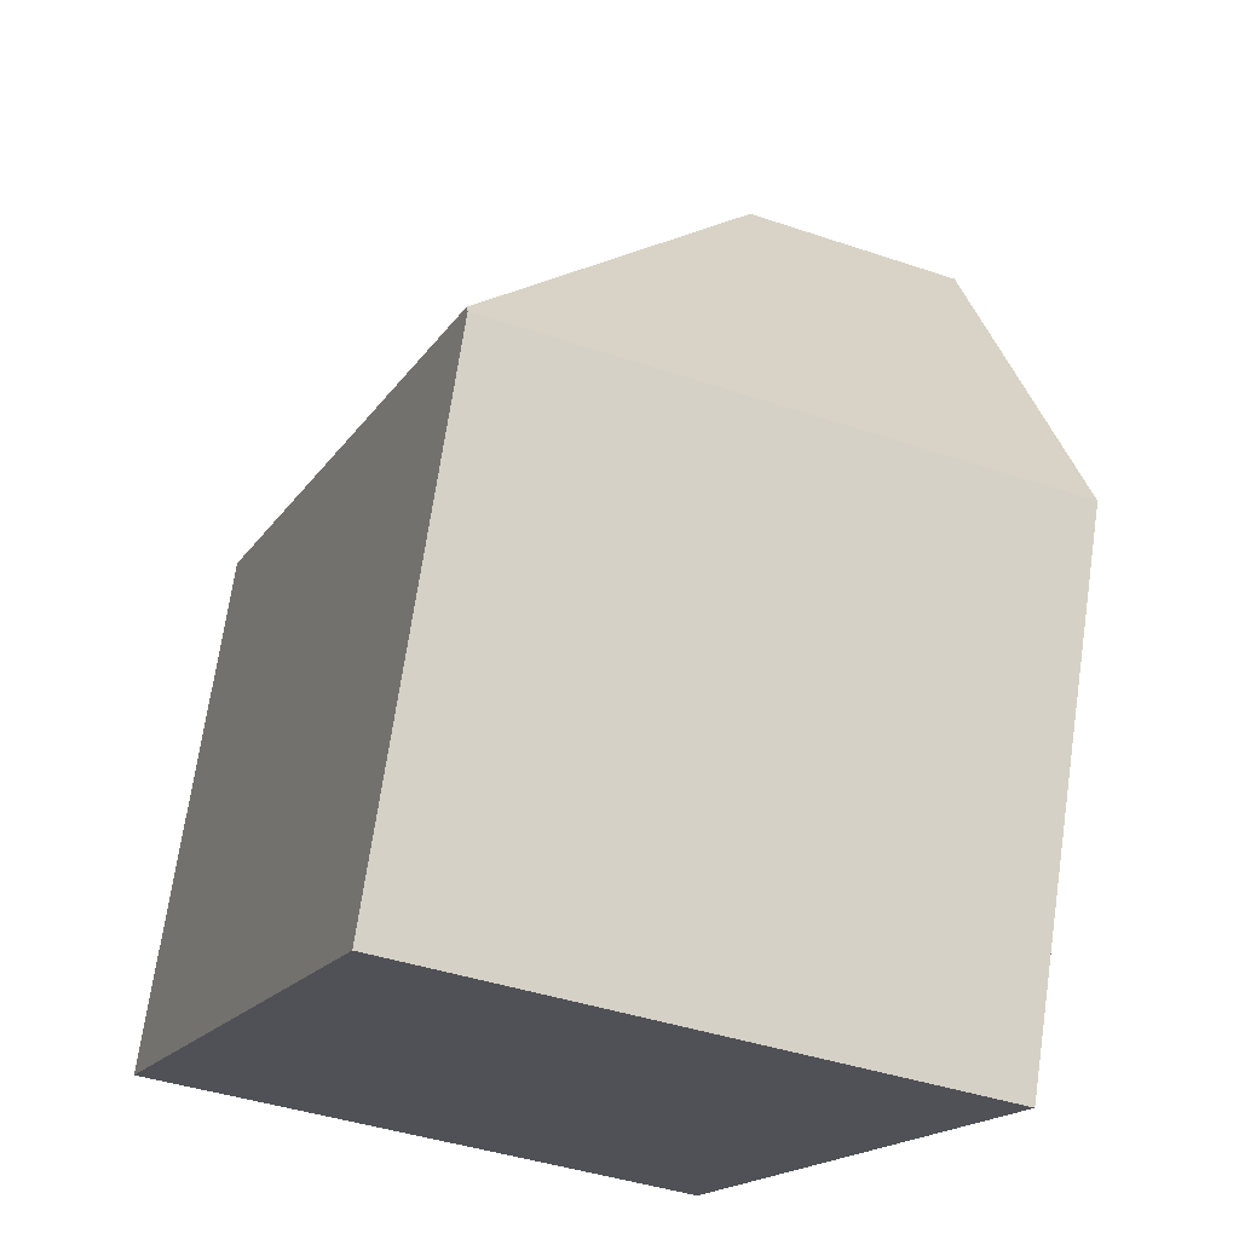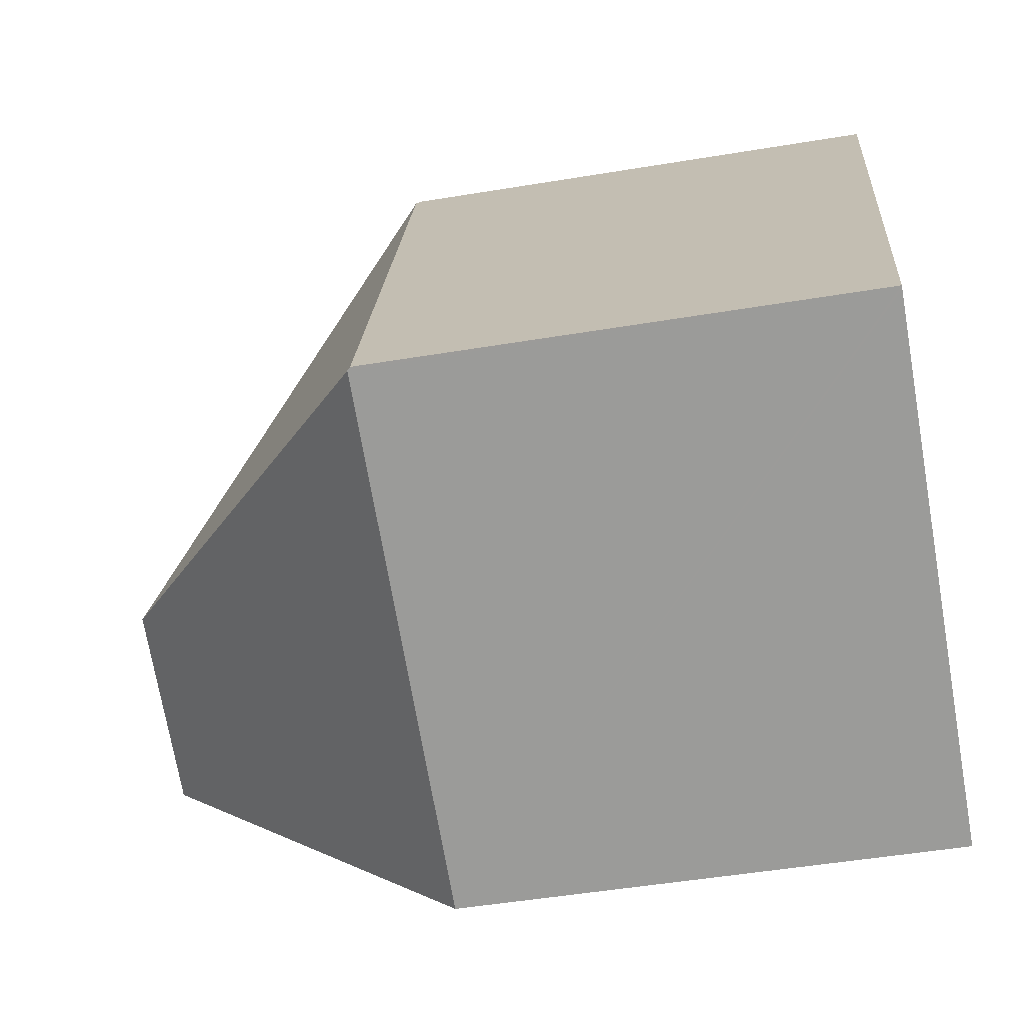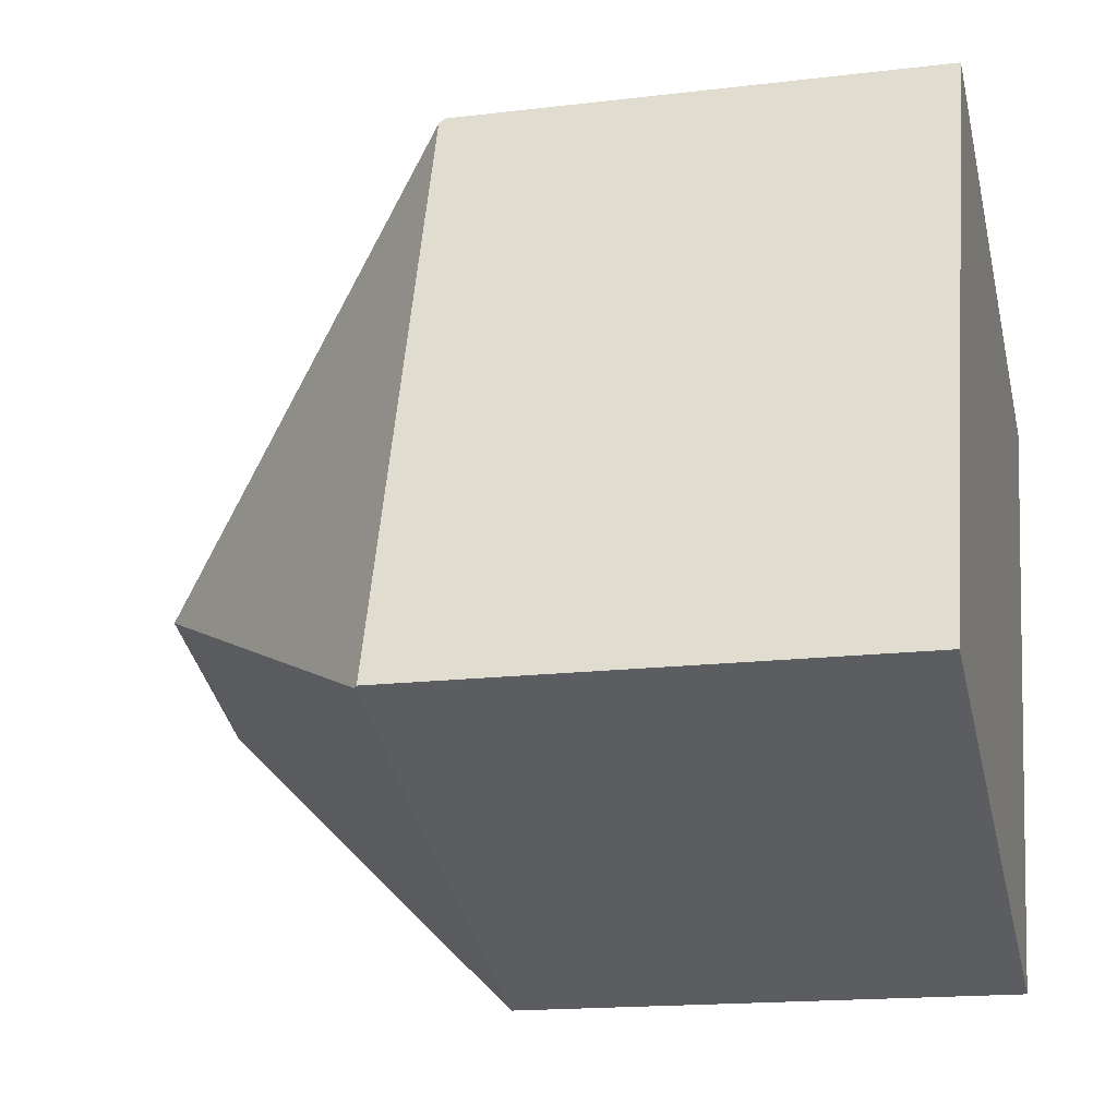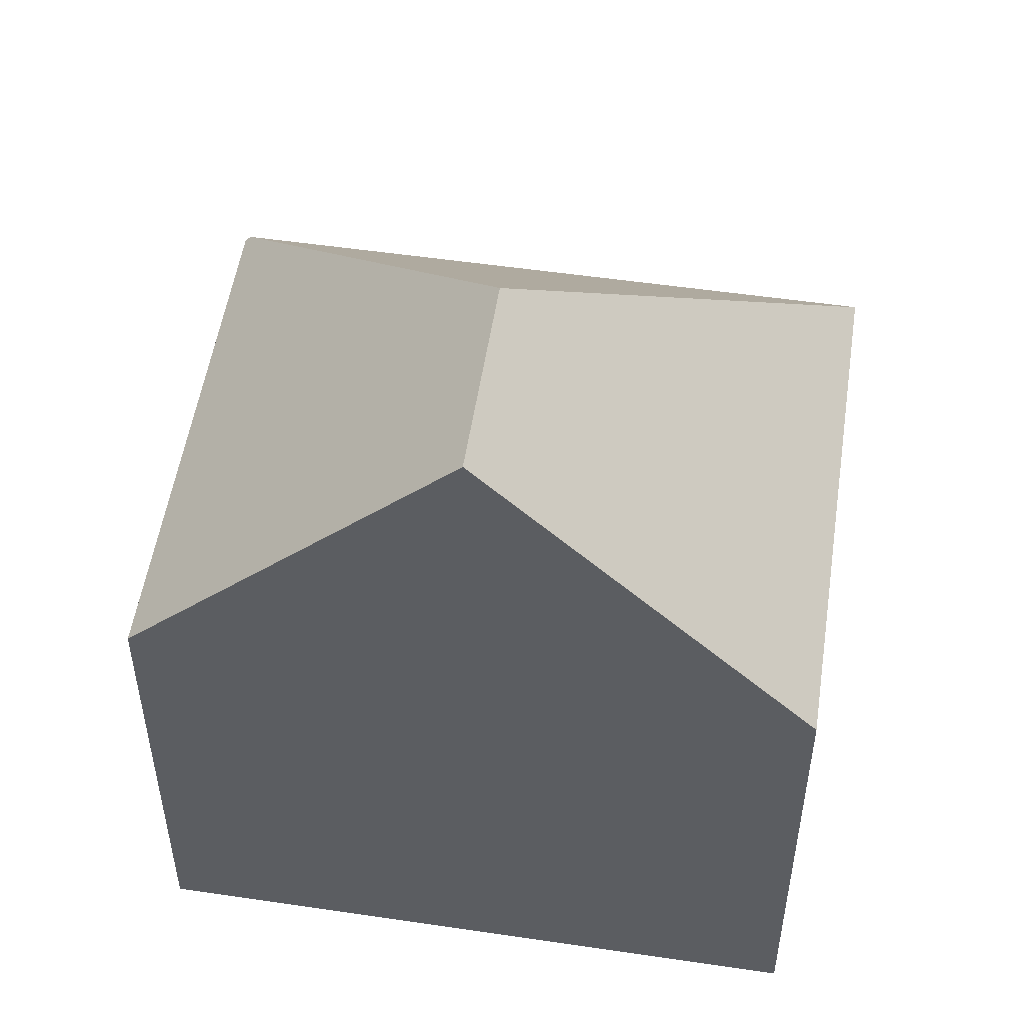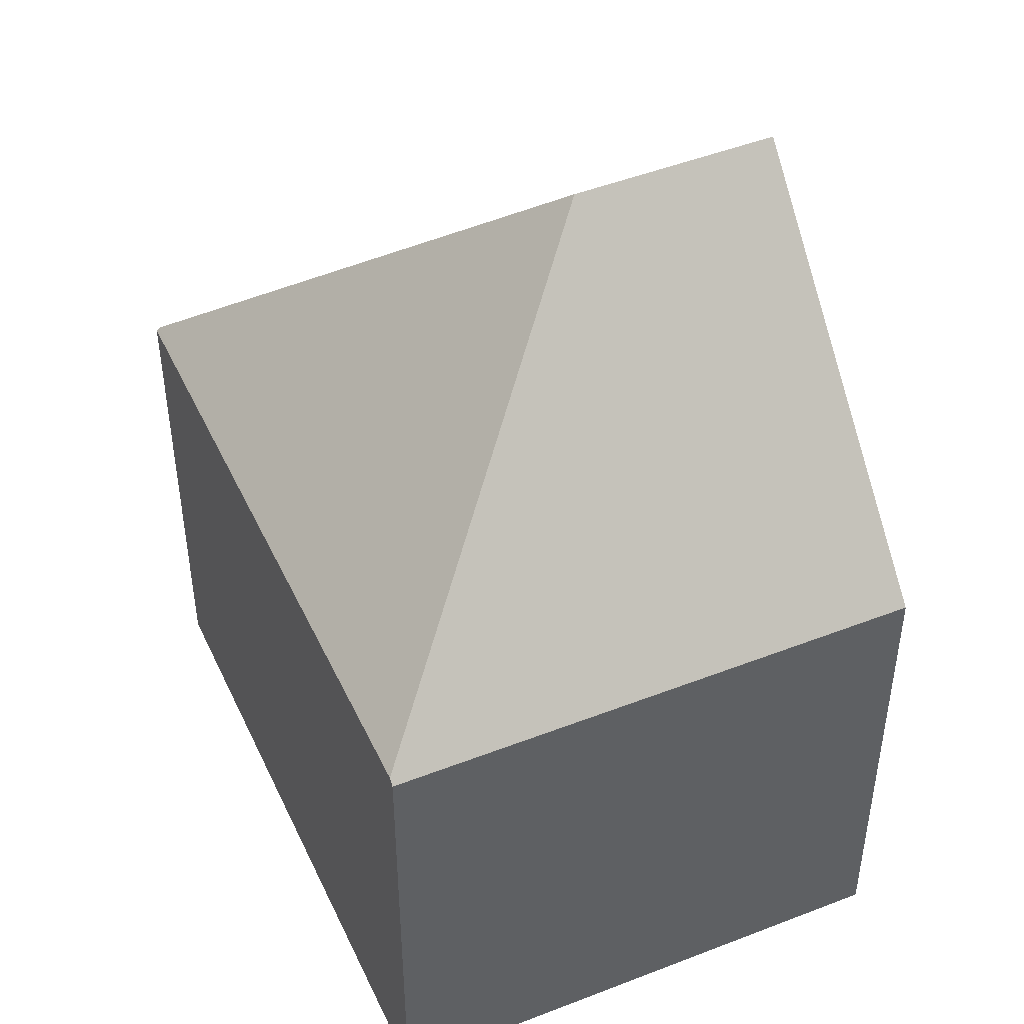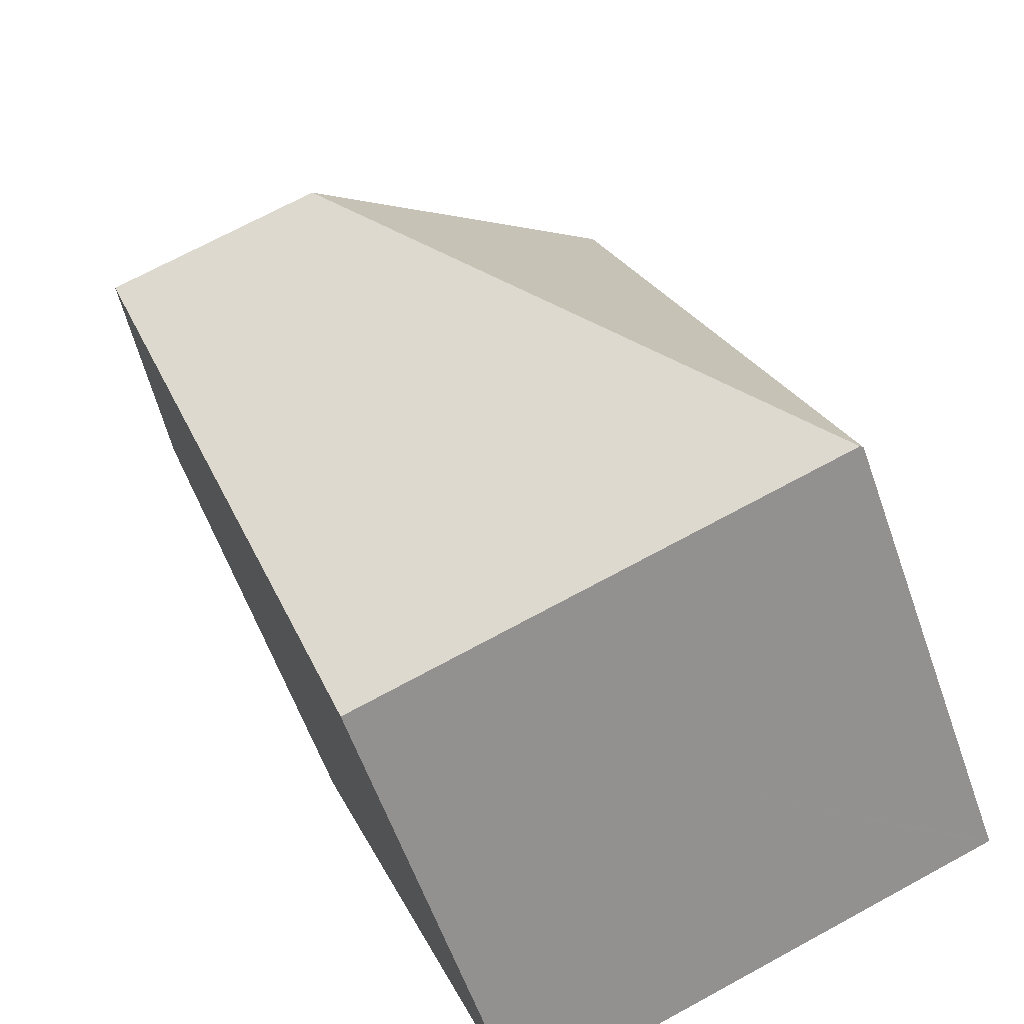
<metadata>
{"format":"obj","ext":"obj","renderer":"f3d","projection":"perspective","resolution":1024,"background":"white","views":[{"elev":70.4,"azim":8.4,"up":"+Z"},{"elev":-49.0,"azim":-79.5,"up":"+Z"},{"elev":-16.5,"azim":-76.1,"up":"+Z"},{"elev":52.4,"azim":120.0,"up":"+Y"},{"elev":47.4,"azim":-2.4,"up":"+Y"},{"elev":-59.1,"azim":-160.8,"up":"+Z"}]}
</metadata>
<code>
v  11.18 14.69 1.993
v  4.405 8.781 11.04
v  13.31 8.758 7.565
v  4.366 8.886 10.95
v  7.712 14.69 3.357
v  0.053 8.775 -0.021
v  9.056 8.775 -3.562
v  2.687 8.821 6.736
v  0 8.718 5.338e-16
v  0 0 0
v  2.687 -4.125e-16 6.736
v  4.366 -6.702e-16 10.95
v  4.405 -6.762e-16 11.04
v  13.31 -4.632e-16 7.565
v  9.056 2.181e-16 -3.562
v  11.18 -1.22e-16 1.993
v  0.053 1.286e-18 -0.021
g defaultobject
f 1 2 3
f 2 1 4
f 4 1 5
f 6 1 7
f 1 6 5
f 8 6 9
f 6 8 5
f 5 8 4
f 10 8 9
f 8 10 11
f 8 11 4
f 4 11 2
f 2 11 12
f 2 12 13
f 13 3 2
f 3 13 14
f 3 7 1
f 7 3 14
f 7 14 15
f 15 14 16
f 6 10 9
f 10 6 7
f 10 7 17
f 17 7 15
f 12 14 13
f 14 12 11
f 14 11 10
f 14 10 17
f 14 17 16
f 16 17 15

</code>
